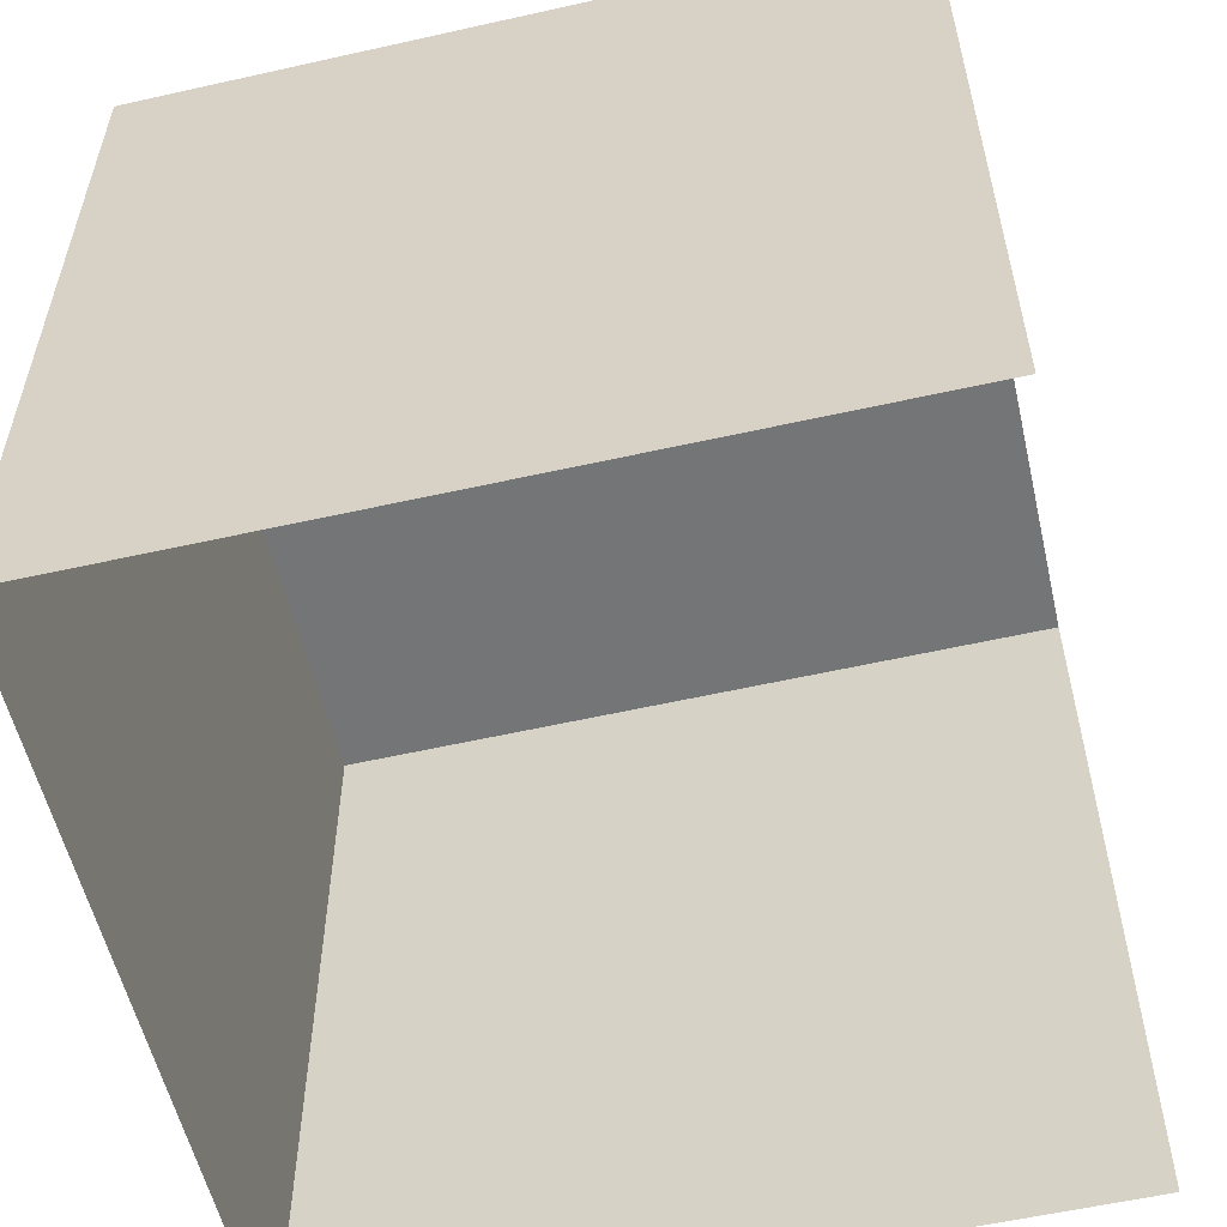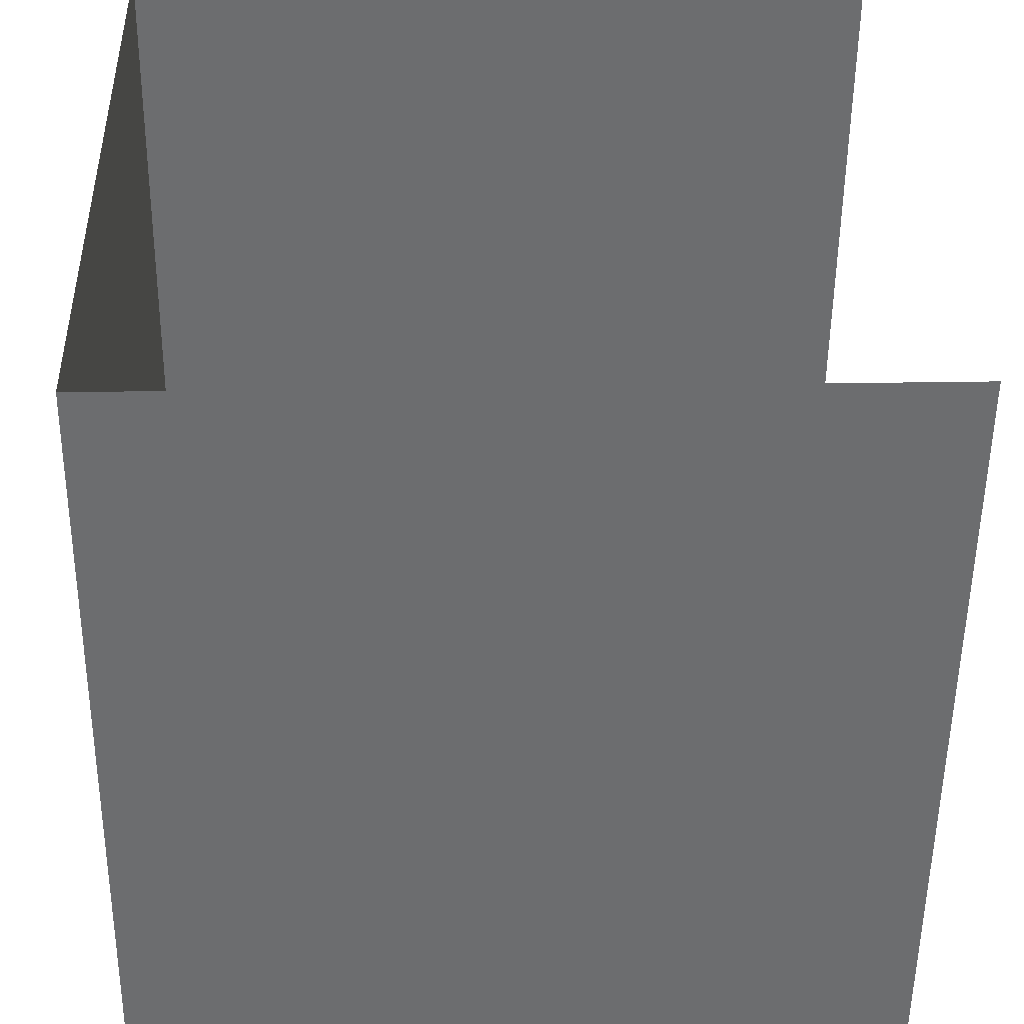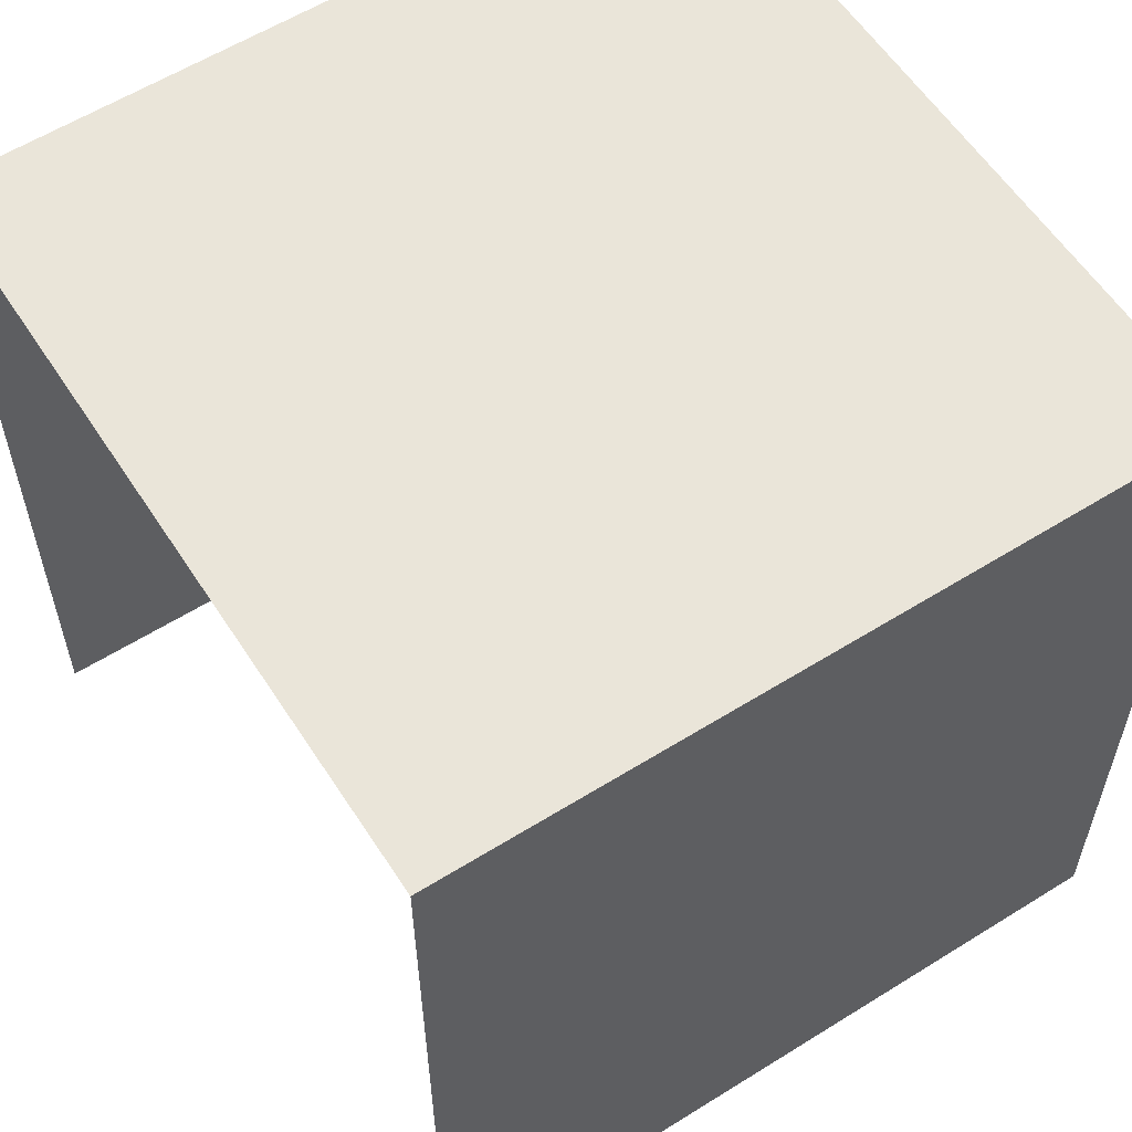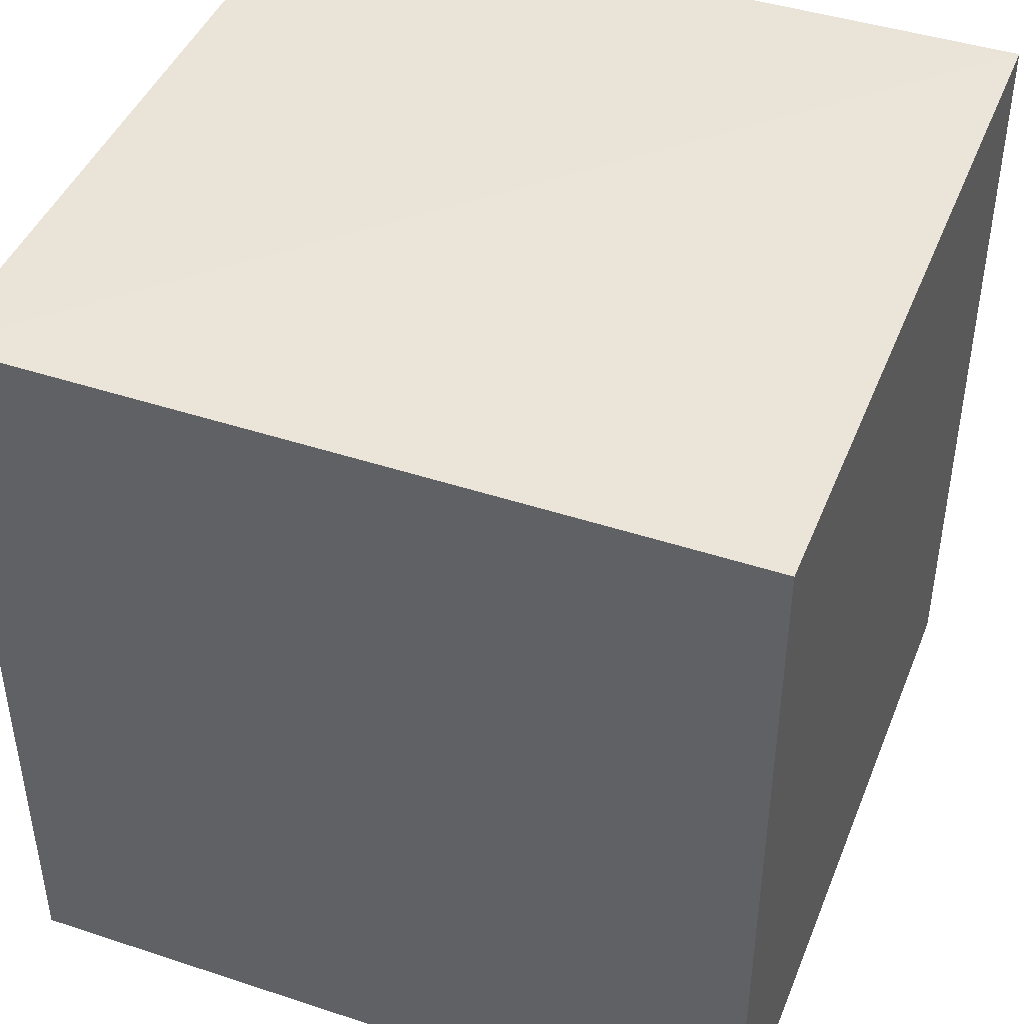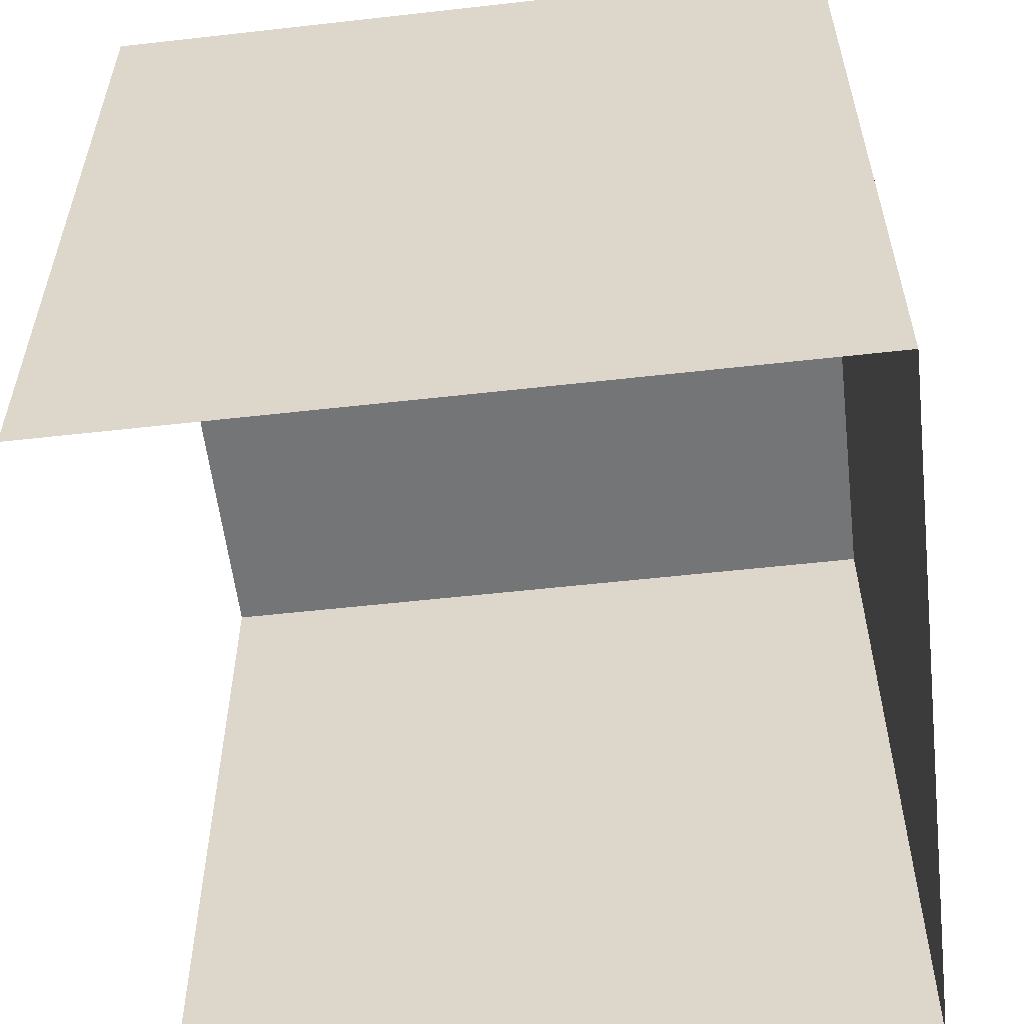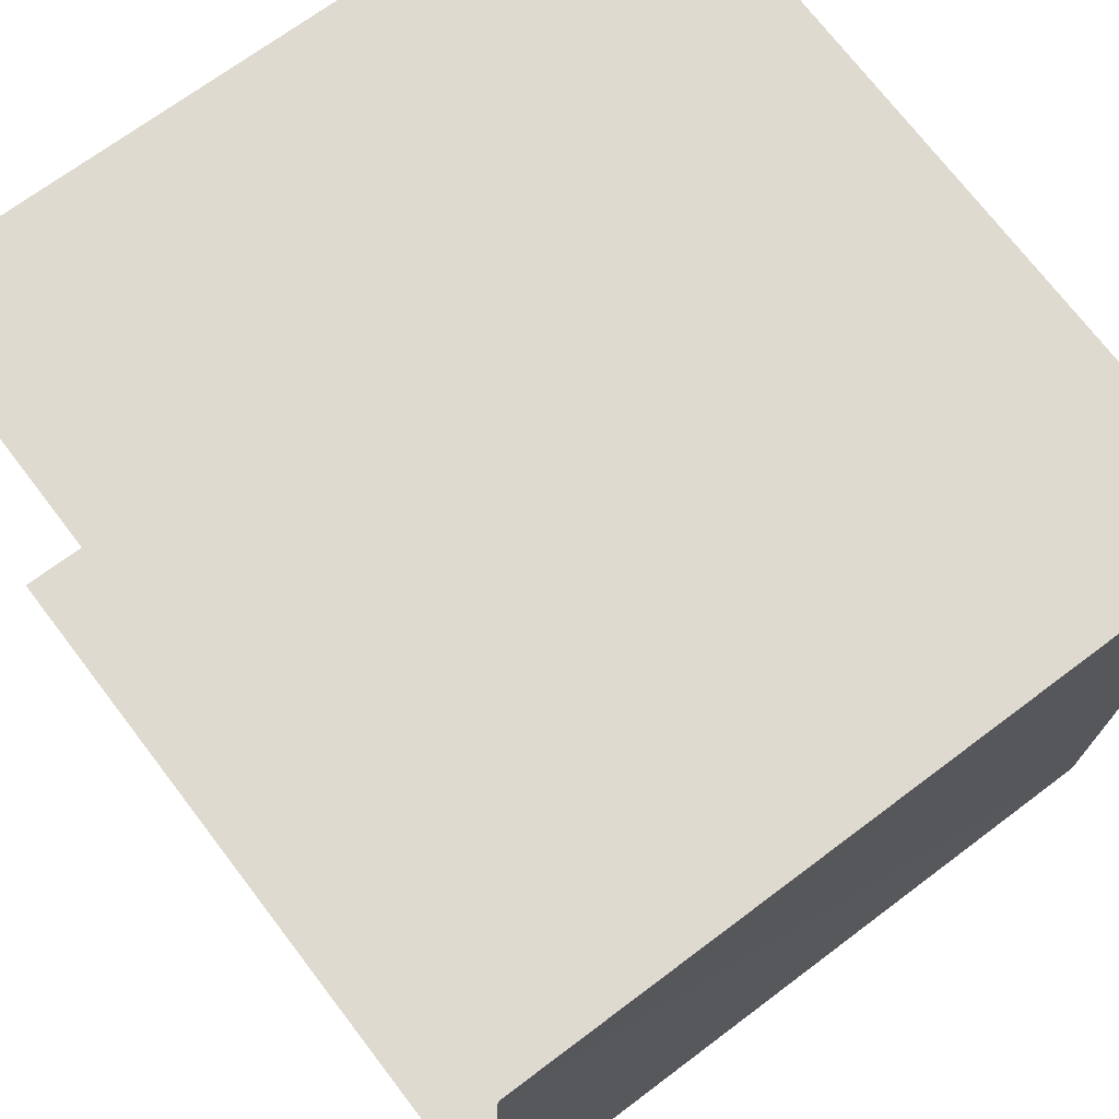
<metadata>
{"format":"obj","ext":"obj","renderer":"f3d","projection":"perspective","resolution":1024,"background":"white","views":[{"elev":-56.5,"azim":-169.0,"up":"+Z"},{"elev":-53.7,"azim":179.3,"up":"+Y"},{"elev":58.2,"azim":-34.9,"up":"+Z"},{"elev":44.2,"azim":108.7,"up":"+Z"},{"elev":-56.5,"azim":4.4,"up":"+Z"},{"elev":72.6,"azim":-37.2,"up":"+Y"}]}
</metadata>
<code>
v -3.723e+05 -1.035e+05 33.61
v -3.723e+05 -1.035e+05 33.61
v -3.723e+05 -1.035e+05 33.61
v -3.723e+05 -1.035e+05 33.61
v -3.723e+05 -1.035e+05 37.94
v -3.723e+05 -1.035e+05 37.94
v -3.723e+05 -1.035e+05 37.94
v -3.723e+05 -1.035e+05 37.94
f 1 2 3
f 1 4 2
f 5 2 4
f 8 5 4
f 5 6 7
f 5 8 6
f 7 1 3
f 7 6 1
f 6 4 1
f 6 8 4
f 7 3 2
f 5 7 2

</code>
